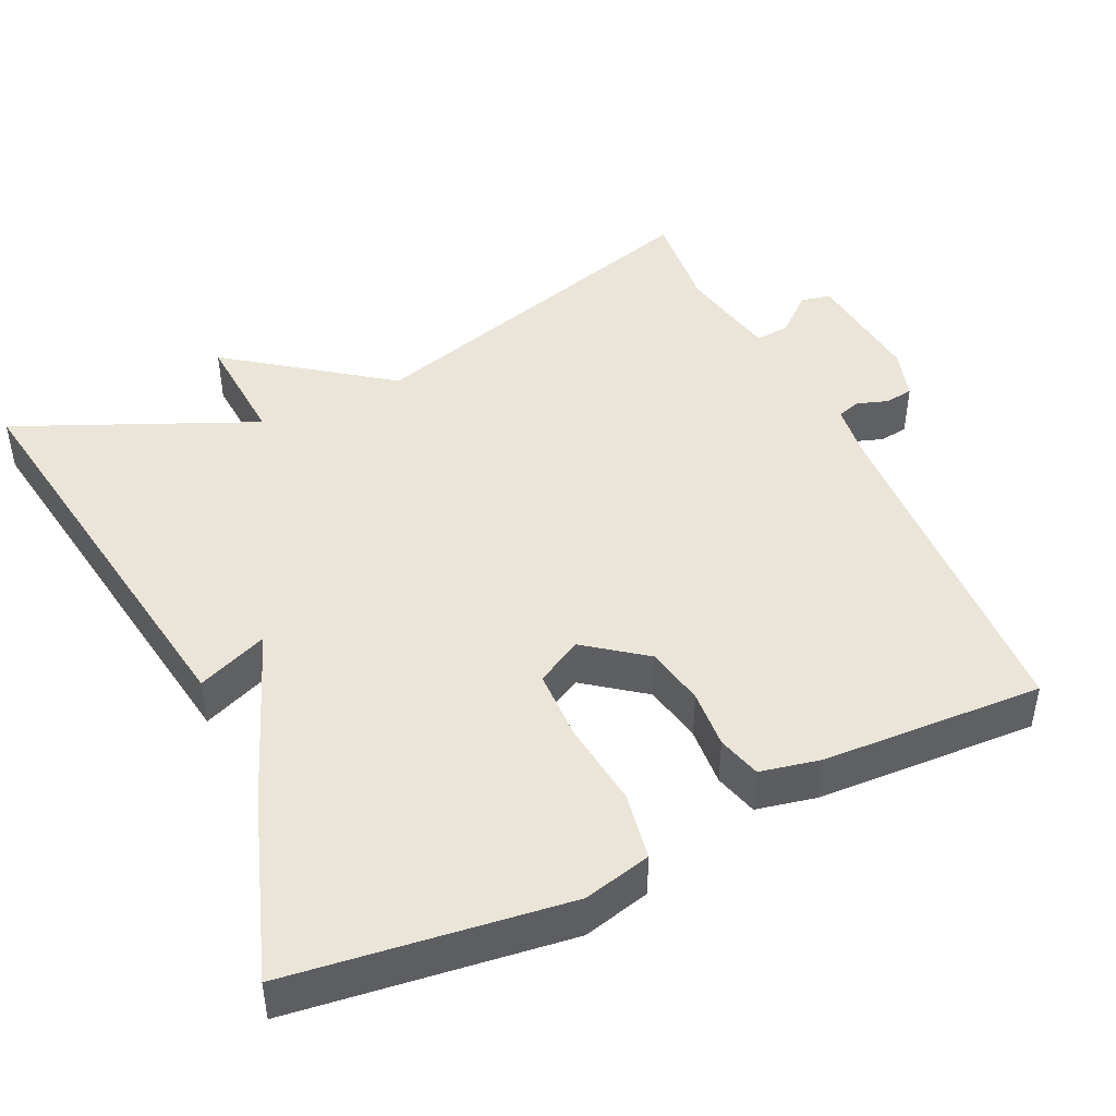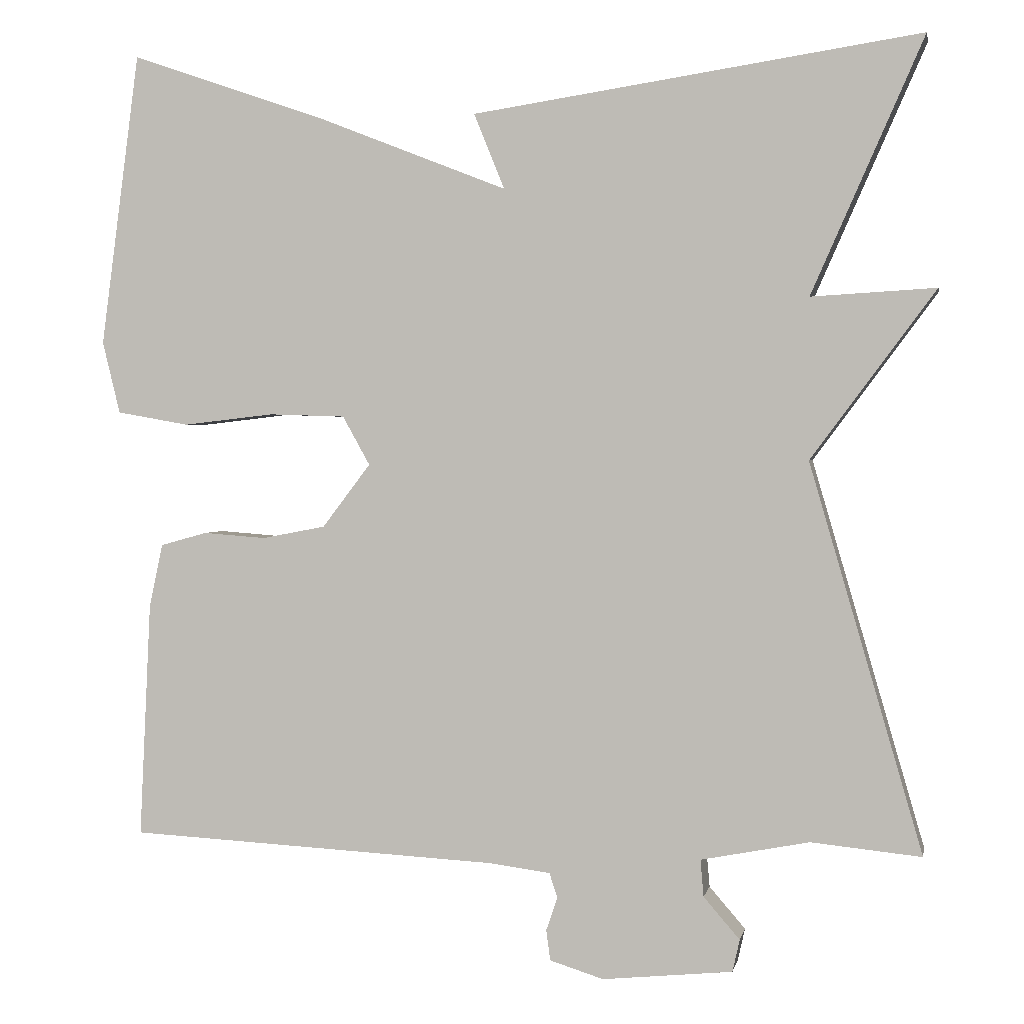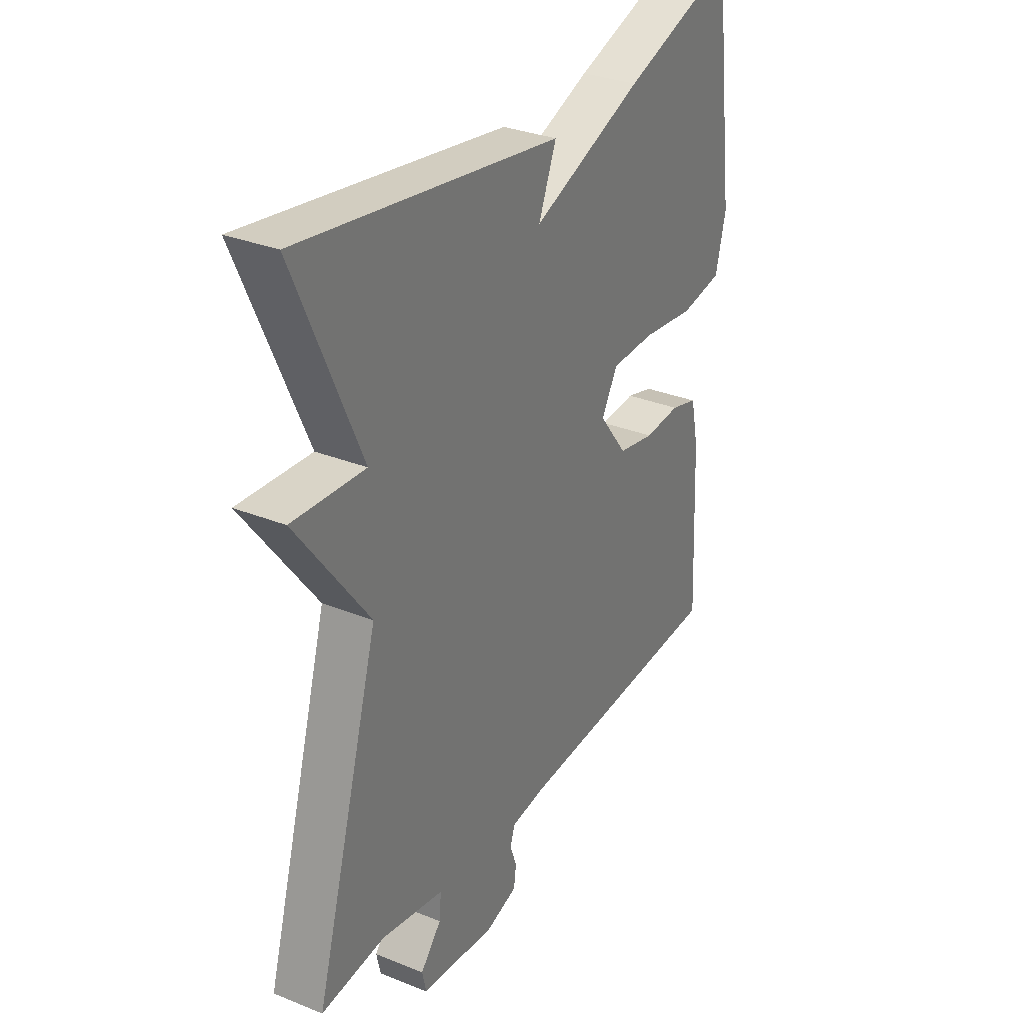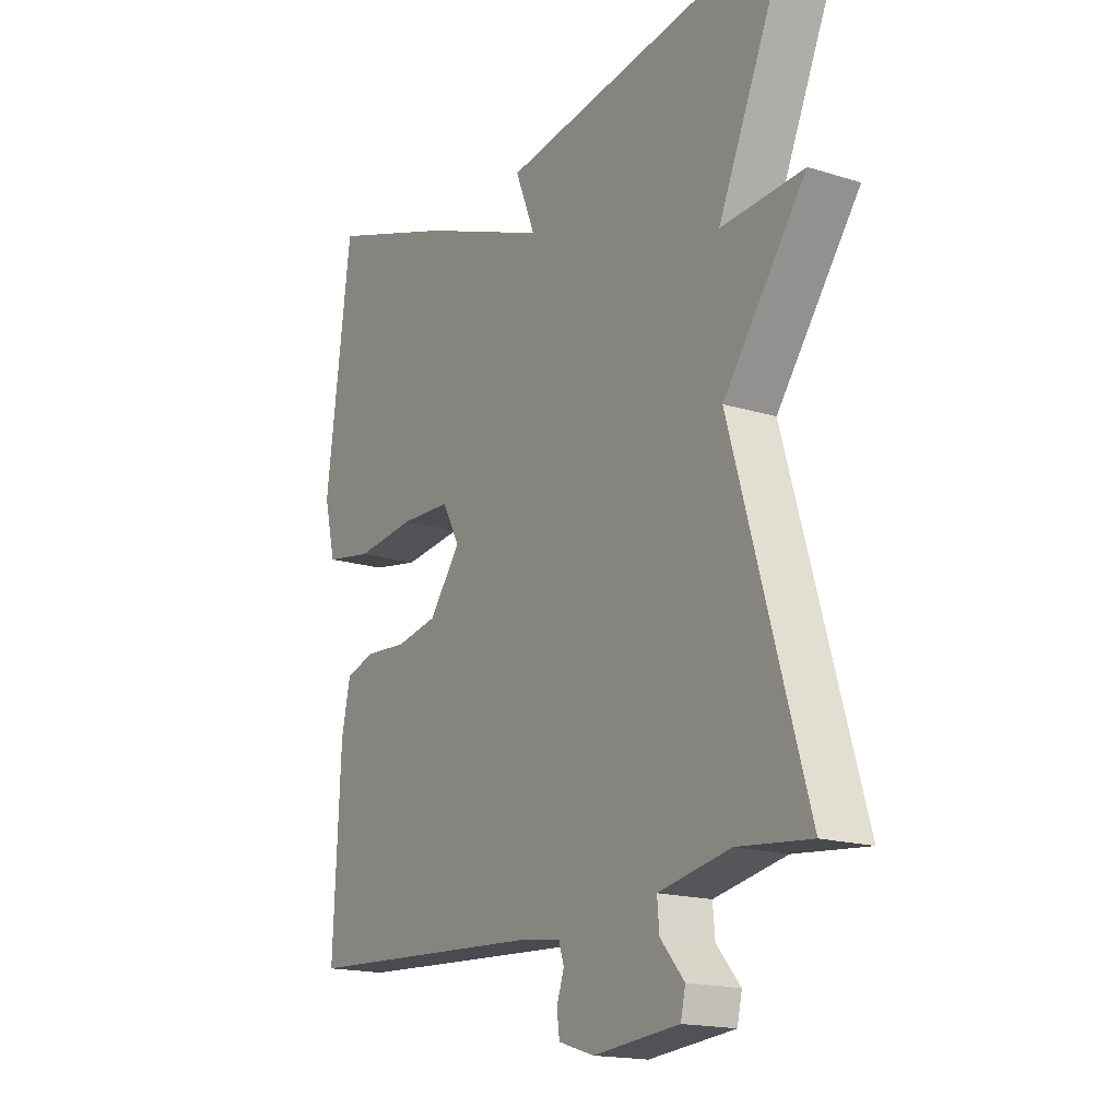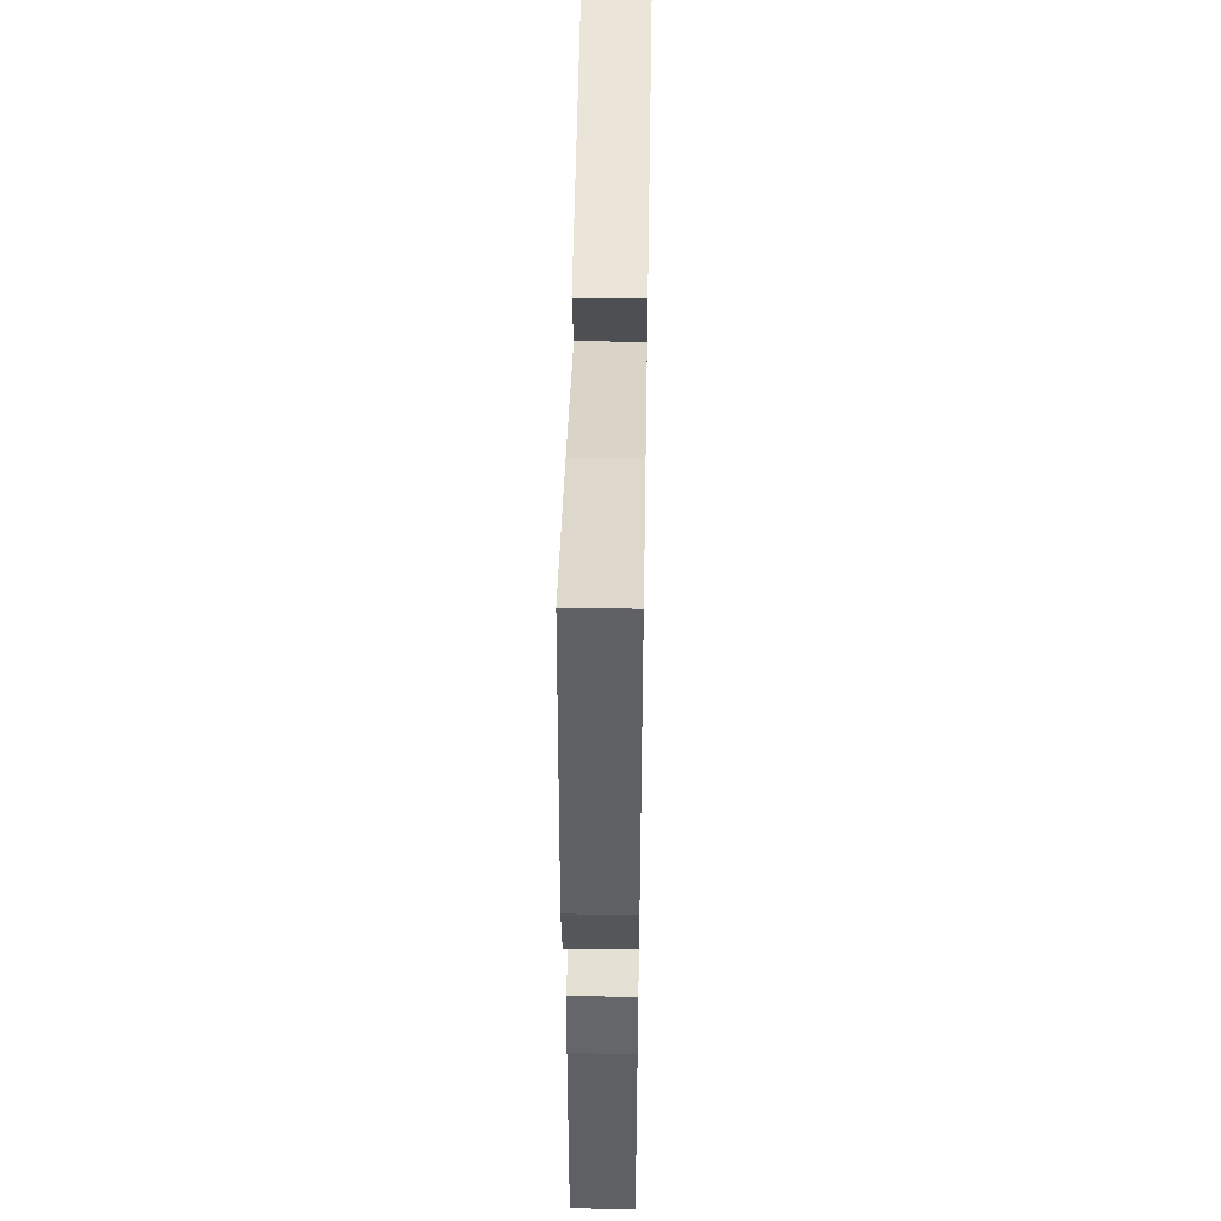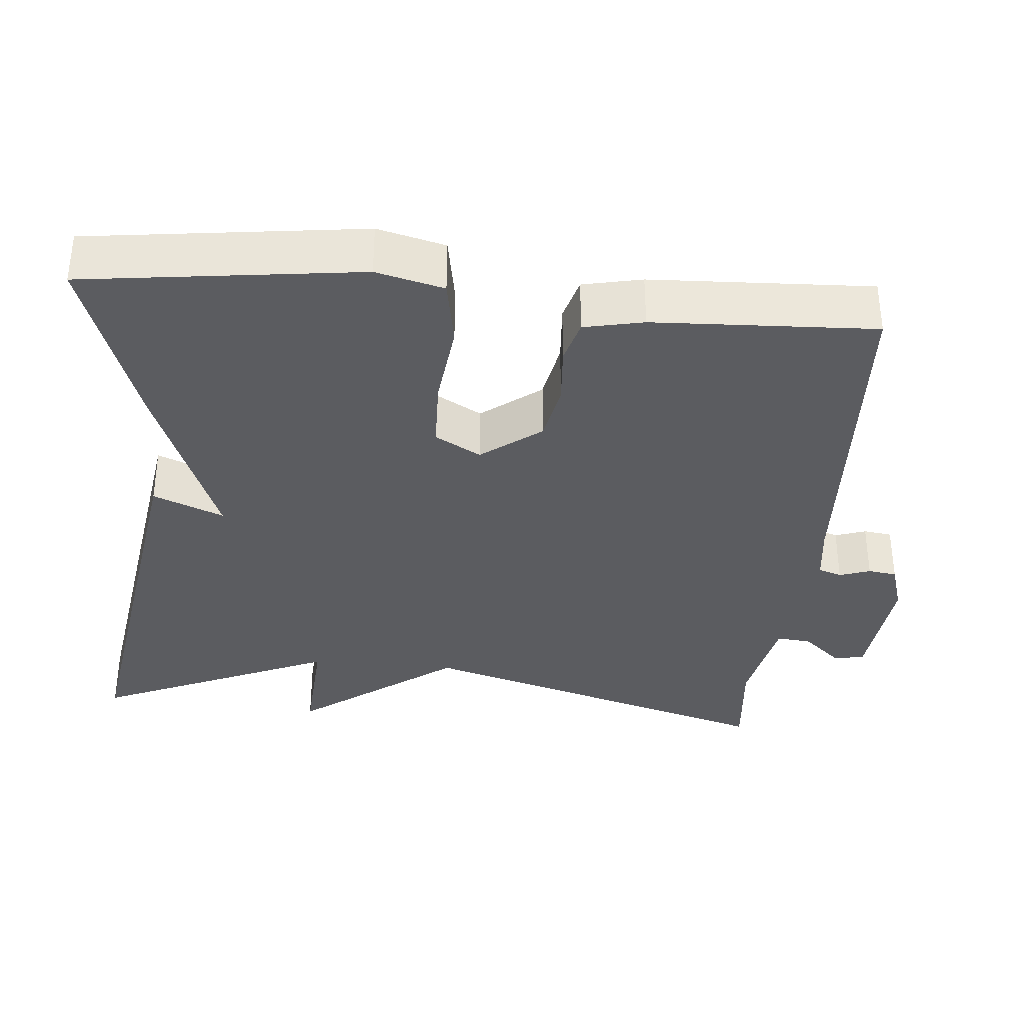
<metadata>
{"format":"obj","ext":"obj","renderer":"f3d","projection":"perspective","resolution":1024,"background":"white","views":[{"elev":44.9,"azim":64.7,"up":"+Y"},{"elev":1.6,"azim":-169.2,"up":"+Z"},{"elev":31.3,"azim":-60.2,"up":"+Z"},{"elev":-17.1,"azim":-122.1,"up":"+Z"},{"elev":50.2,"azim":91.0,"up":"+Z"},{"elev":-35.2,"azim":84.7,"up":"+Y"}]}
</metadata>
<code>
v 0.5 0.07 0.5
v 0.548 0.07 0.134
v 0.526 0.07 0.044
v 0.436 0.07 0.028
v 0.323 0.07 0.041
v 0.228 0.07 0.038
v 0.194 0.07 -0.023
v 0.254 0.07 -0.102
v 0.333 0.07 -0.117
v 0.411 0.07 -0.111
v 0.469 0.07 -0.127
v 0.486 0.07 -0.206
v 0.5 0.07 -0.5
v 0.037 0.07 -0.525
v -0.038 0.07 -0.535
v -0.048 0.07 -0.566
v -0.034 0.07 -0.607
v -0.039 0.07 -0.645
v -0.106 0.07 -0.666
v -0.268 0.07 -0.65
v -0.277 0.07 -0.61
v -0.232 0.07 -0.558
v -0.228 0.07 -0.512
v -0.363 0.07 -0.486
v -0.5 0.07 -0.5
v -0.36 0.07 -0.017
v -0.515 0.07 0.192
v -0.36 0.07 0.183
v -0.5 0.07 0.5
v 0.058 0.07 0.416
v 0.02 0.07 0.322
v 0.258 0.07 0.416
v 0.5 0 0.5
v 0.548 0 0.134
v 0.526 0 0.044
v 0.436 0 0.028
v 0.323 0 0.041
v 0.228 0 0.038
v 0.194 0 -0.023
v 0.254 0 -0.102
v 0.333 0 -0.117
v 0.411 0 -0.111
v 0.469 0 -0.127
v 0.486 0 -0.206
v 0.5 0 -0.5
v 0.037 0 -0.525
v -0.038 0 -0.535
v -0.048 0 -0.566
v -0.034 0 -0.607
v -0.039 0 -0.645
v -0.106 0 -0.666
v -0.268 0 -0.65
v -0.277 0 -0.61
v -0.232 0 -0.558
v -0.228 0 -0.512
v -0.363 0 -0.486
v -0.5 0 -0.5
v -0.36 0 -0.017
v -0.515 0 0.192
v -0.36 0 0.183
v -0.5 0 0.5
v 0.058 0 0.416
v 0.02 0 0.322
v 0.258 0 0.416
f 3 4 5
f 2 3 5
f 1 2 5
f 32 1 5
f 31 32 5
f 28 29 30 31
f 28 31 5 6
f 28 6 7
f 27 28 7
f 26 27 7
f 26 7 8
f 25 26 8
f 24 25 8
f 23 24 8 9
f 10 11 12
f 9 10 12
f 23 9 12
f 22 23 12
f 20 21 22
f 19 20 22
f 18 19 22
f 17 18 22
f 16 17 22
f 15 16 22
f 14 15 22 12
f 12 13 14
f 37 36 35
f 37 35 34
f 37 34 33
f 37 33 64
f 37 64 63
f 63 62 61 60
f 38 37 63 60
f 39 38 60
f 39 60 59
f 39 59 58
f 40 39 58
f 40 58 57
f 40 57 56
f 41 40 56 55
f 44 43 42
f 44 42 41
f 44 41 55
f 44 55 54
f 54 53 52
f 54 52 51
f 54 51 50
f 54 50 49
f 54 49 48
f 54 48 47
f 44 54 47 46
f 46 45 44
f 1 33 34 2
f 2 34 35 3
f 3 35 36 4
f 4 36 37 5
f 5 37 38 6
f 6 38 39 7
f 7 39 40 8
f 8 40 41 9
f 9 41 42 10
f 10 42 43 11
f 11 43 44 12
f 12 44 45 13
f 13 45 46 14
f 14 46 47 15
f 15 47 48 16
f 16 48 49 17
f 17 49 50 18
f 18 50 51 19
f 19 51 52 20
f 20 52 53 21
f 21 53 54 22
f 22 54 55 23
f 23 55 56 24
f 24 56 57 25
f 25 57 58 26
f 26 58 59 27
f 27 59 60 28
f 28 60 61 29
f 29 61 62 30
f 30 62 63 31
f 31 63 64 32
f 32 64 33 1

</code>
